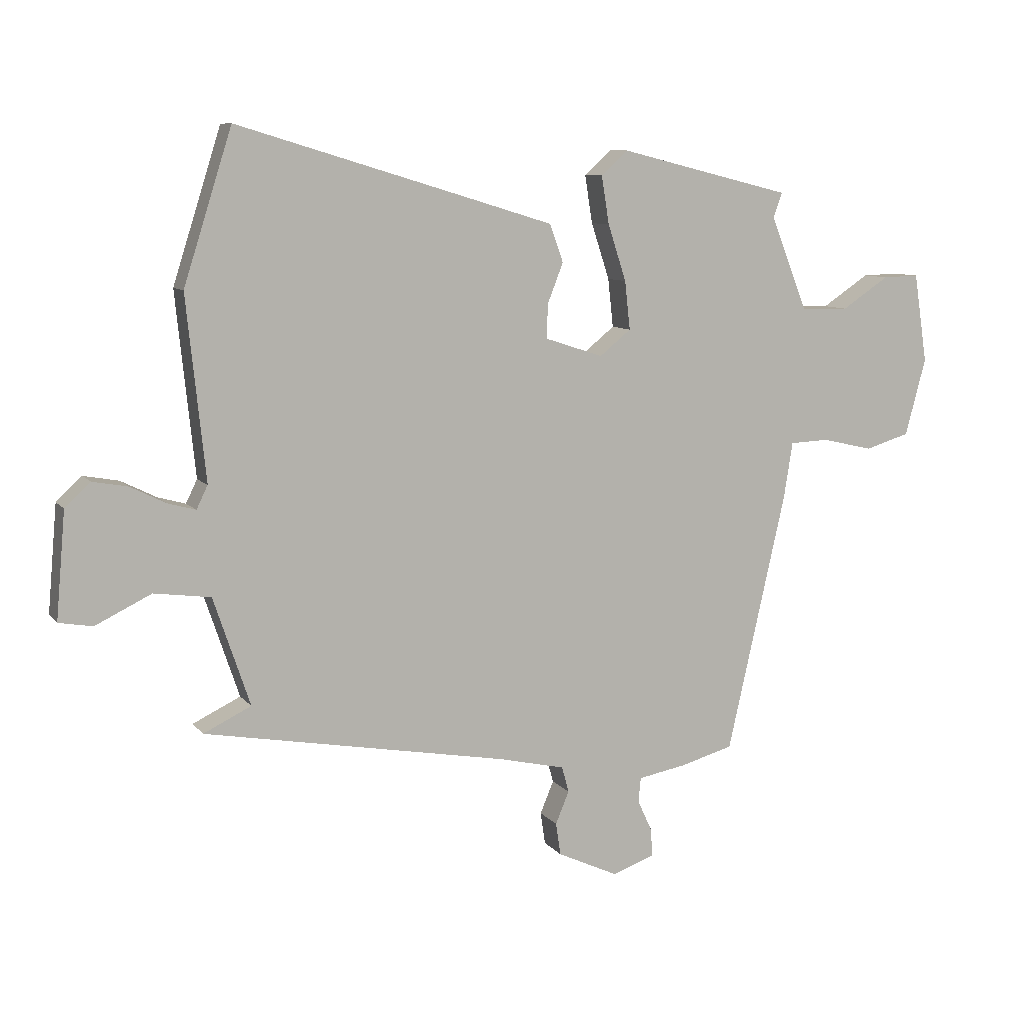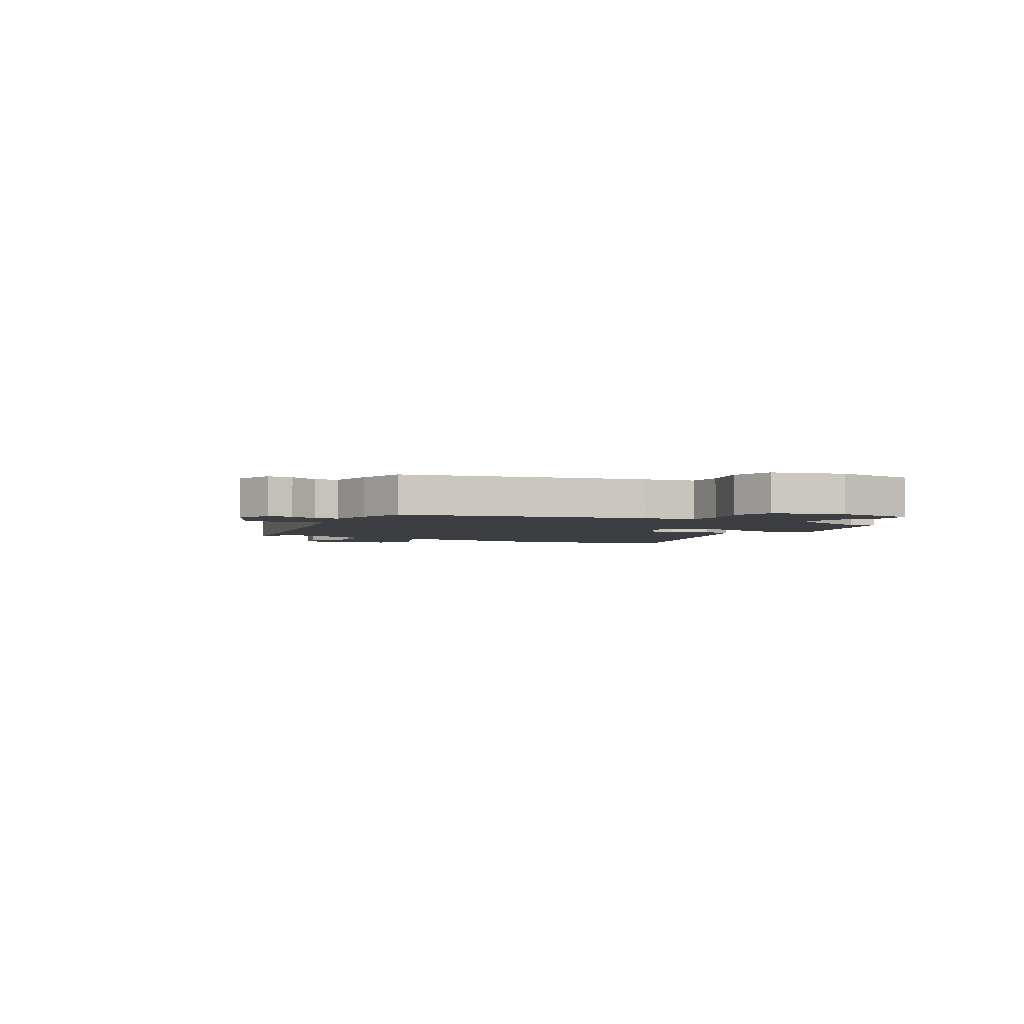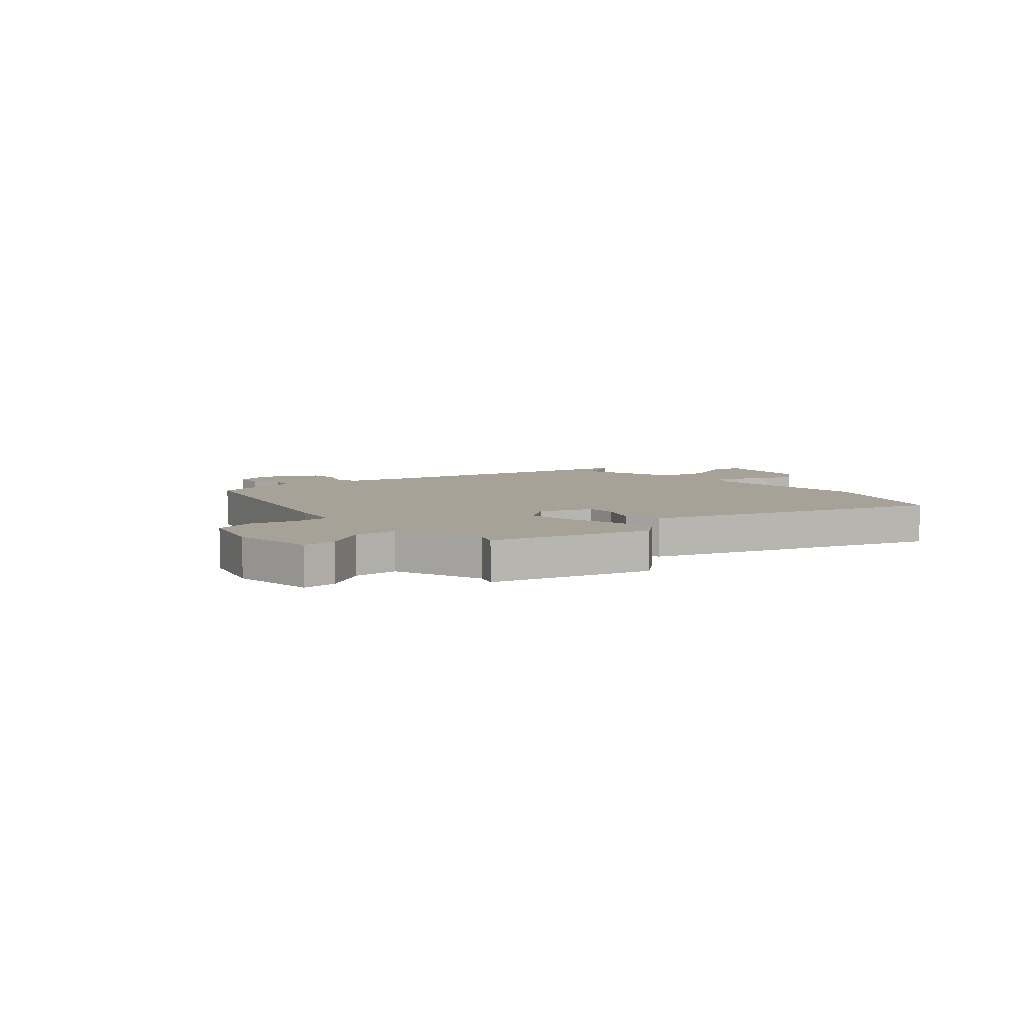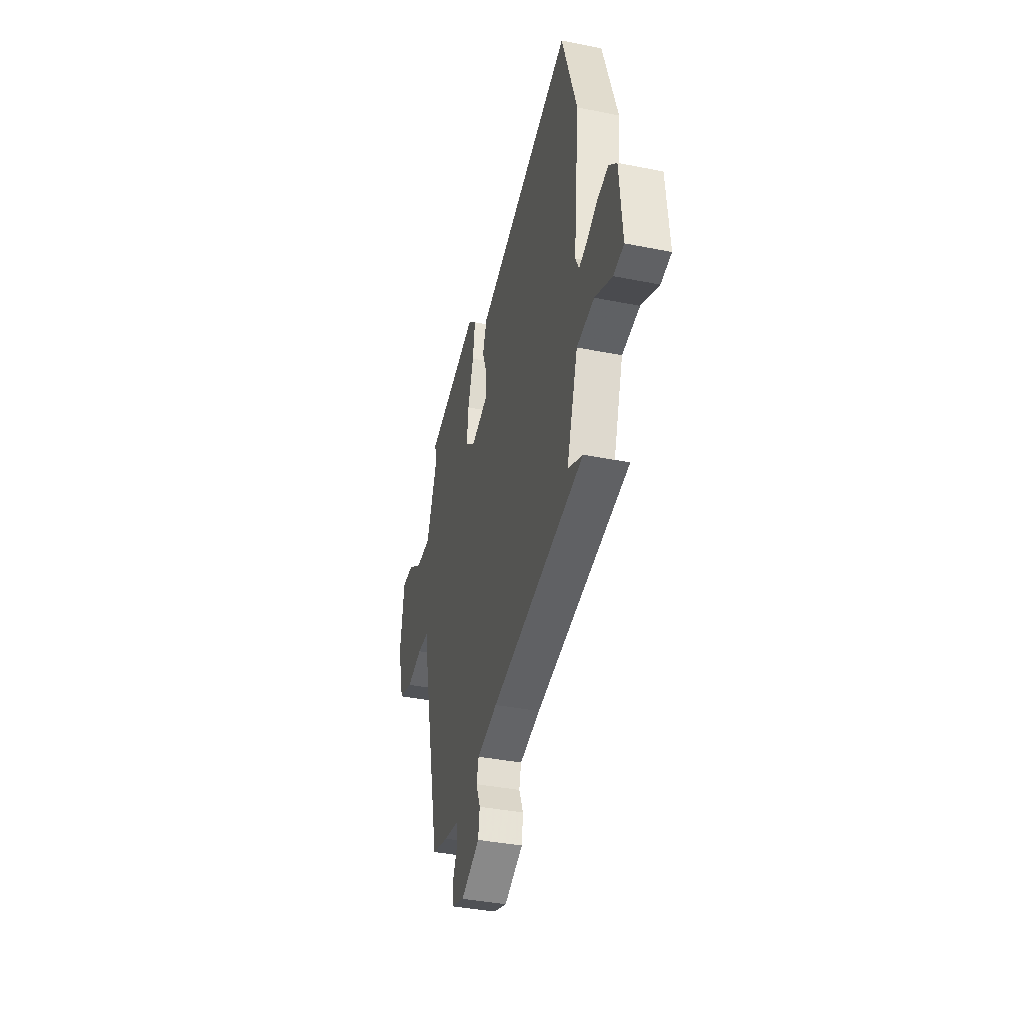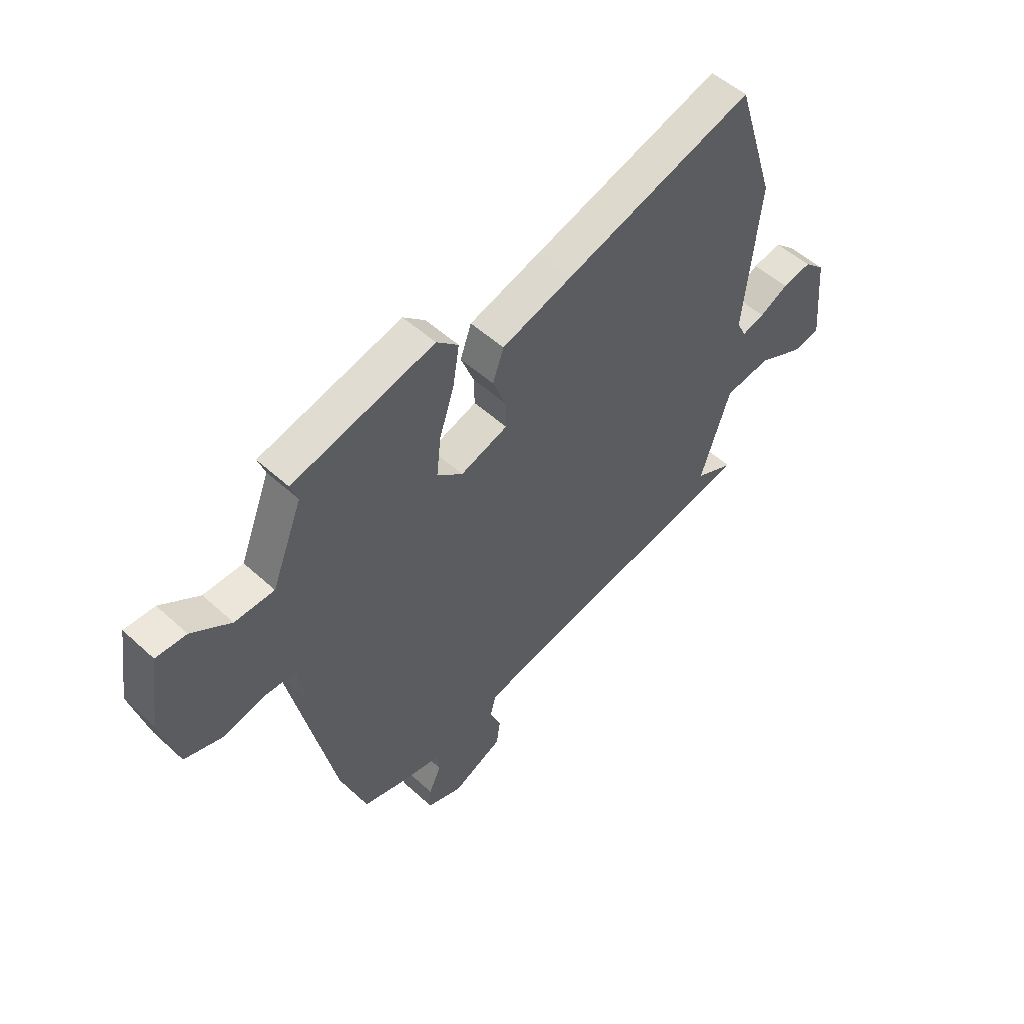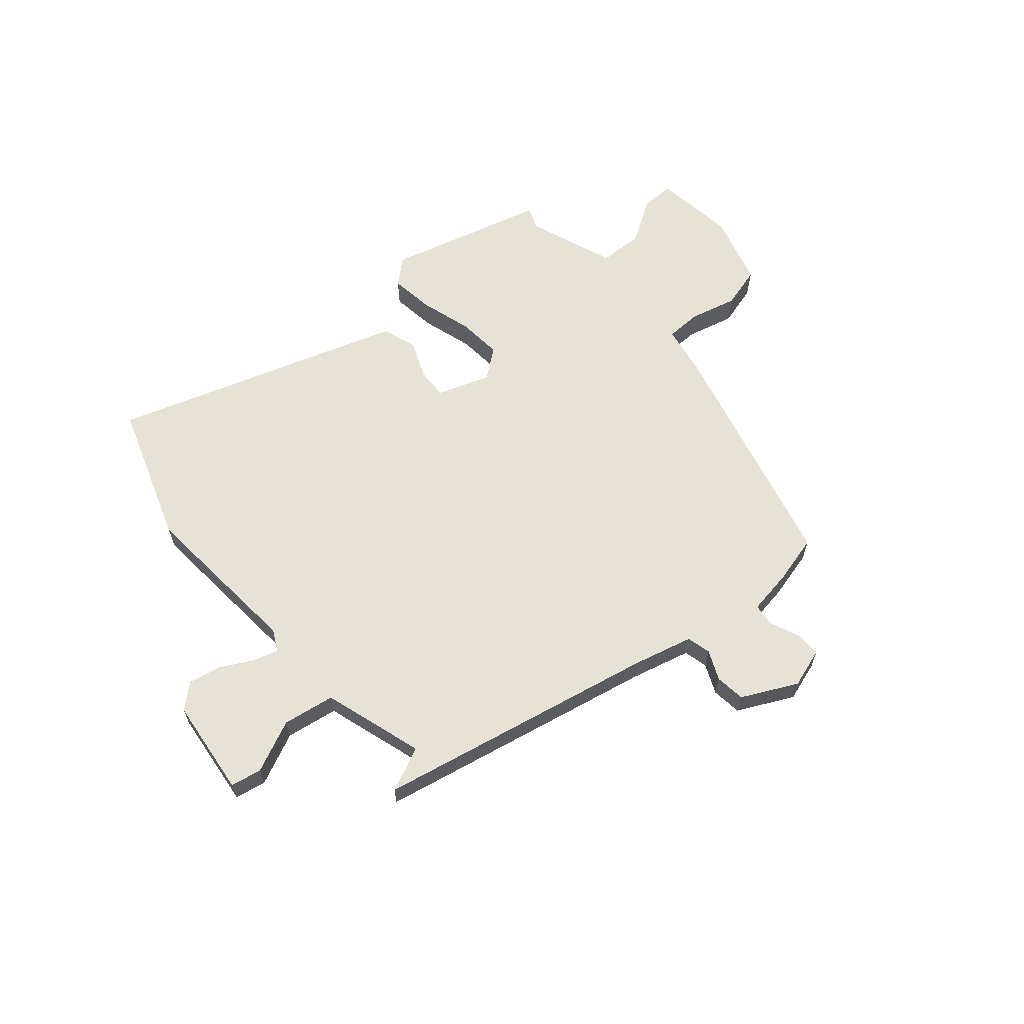
<metadata>
{"format":"obj","ext":"obj","renderer":"f3d","projection":"perspective","resolution":1024,"background":"white","views":[{"elev":8.9,"azim":158.4,"up":"+Z"},{"elev":-3.1,"azim":-118.2,"up":"+Y"},{"elev":6.5,"azim":-39.5,"up":"+Y"},{"elev":-38.4,"azim":75.8,"up":"+Z"},{"elev":52.0,"azim":-45.5,"up":"+Z"},{"elev":63.0,"azim":140.7,"up":"+Y"}]}
</metadata>
<code>
v 0.539 0.07 -0.387
v 0.023 0.07 -0.48
v -0.09 0.07 -0.506
v -0.102 0.07 -0.55
v -0.079 0.07 -0.605
v -0.087 0.07 -0.66
v -0.19 0.07 -0.708
v -0.262 0.07 -0.683
v -0.26 0.07 -0.636
v -0.235 0.07 -0.582
v -0.239 0.07 -0.54
v -0.321 0.07 -0.525
v -0.411 0.07 -0.5
v -0.511 0.07 -0.059
v -0.526 0.07 0.036
v -0.592 0.07 0.039
v -0.679 0.07 0.019
v -0.755 0.07 0.042
v -0.79 0.07 0.173
v -0.767 0.07 0.324
v -0.705 0.07 0.322
v -0.625 0.07 0.269
v -0.544 0.07 0.27
v -0.481 0.07 0.429
v -0.496 0.07 0.471
v -0.203 0.07 0.543
v -0.158 0.07 0.502
v -0.171 0.07 0.421
v -0.202 0.07 0.326
v -0.211 0.07 0.244
v -0.158 0.07 0.201
v -0.06 0.07 0.233
v -0.061 0.07 0.29
v -0.088 0.07 0.359
v -0.065 0.07 0.423
v 0.08 0.07 0.467
v 0.473 0.07 0.585
v 0.555 0.07 0.327
v 0.523 0.07 0.018
v 0.542 0.07 -0.021
v 0.589 0.07 -0.008
v 0.649 0.07 0.022
v 0.709 0.07 0.033
v 0.752 0.07 -0.007
v 0.768 0.07 -0.187
v 0.711 0.07 -0.197
v 0.616 0.07 -0.151
v 0.52 0.07 -0.164
v 0.458 0.07 -0.348
v 0.539 0 -0.387
v 0.023 0 -0.48
v -0.09 0 -0.506
v -0.102 0 -0.55
v -0.079 0 -0.605
v -0.087 0 -0.66
v -0.19 0 -0.708
v -0.262 0 -0.683
v -0.26 0 -0.636
v -0.235 0 -0.582
v -0.239 0 -0.54
v -0.321 0 -0.525
v -0.411 0 -0.5
v -0.511 0 -0.059
v -0.526 0 0.036
v -0.592 0 0.039
v -0.679 0 0.019
v -0.755 0 0.042
v -0.79 0 0.173
v -0.767 0 0.324
v -0.705 0 0.322
v -0.625 0 0.269
v -0.544 0 0.27
v -0.481 0 0.429
v -0.496 0 0.471
v -0.203 0 0.543
v -0.158 0 0.502
v -0.171 0 0.421
v -0.202 0 0.326
v -0.211 0 0.244
v -0.158 0 0.201
v -0.06 0 0.233
v -0.061 0 0.29
v -0.088 0 0.359
v -0.065 0 0.423
v 0.08 0 0.467
v 0.473 0 0.585
v 0.555 0 0.327
v 0.523 0 0.018
v 0.542 0 -0.021
v 0.589 0 -0.008
v 0.649 0 0.022
v 0.709 0 0.033
v 0.752 0 -0.007
v 0.768 0 -0.187
v 0.711 0 -0.197
v 0.616 0 -0.151
v 0.52 0 -0.164
v 0.458 0 -0.348
f 45 46 47
f 44 45 47
f 43 44 47
f 42 43 47
f 41 42 47
f 40 41 47 48
f 39 40 48 49
f 38 39 49
f 37 38 49
f 36 37 49
f 35 36 49
f 34 35 49
f 33 34 49
f 27 28 29
f 26 27 29
f 25 26 29
f 24 25 29
f 23 24 29 30
f 22 23 30 31
f 20 21 22
f 19 20 22
f 18 19 22
f 17 18 22
f 16 17 22
f 15 16 22 31
f 15 31 32
f 14 15 32
f 13 14 32
f 12 13 32
f 11 12 32
f 8 9 10
f 7 8 10
f 6 7 10
f 5 6 10
f 4 5 10
f 10 11 32
f 4 10 32
f 3 4 32
f 49 1 2
f 32 33 49 2
f 2 3 32
f 96 95 94
f 96 94 93
f 96 93 92
f 96 92 91
f 96 91 90
f 97 96 90 89
f 98 97 89 88
f 98 88 87
f 98 87 86
f 98 86 85
f 98 85 84
f 98 84 83
f 98 83 82
f 78 77 76
f 78 76 75
f 78 75 74
f 78 74 73
f 79 78 73 72
f 80 79 72 71
f 71 70 69
f 71 69 68
f 71 68 67
f 71 67 66
f 71 66 65
f 80 71 65 64
f 81 80 64
f 81 64 63
f 81 63 62
f 81 62 61
f 81 61 60
f 59 58 57
f 59 57 56
f 59 56 55
f 59 55 54
f 59 54 53
f 81 60 59
f 81 59 53
f 81 53 52
f 51 50 98
f 51 98 82 81
f 81 52 51
f 1 50 51 2
f 2 51 52 3
f 3 52 53 4
f 4 53 54 5
f 5 54 55 6
f 6 55 56 7
f 7 56 57 8
f 8 57 58 9
f 9 58 59 10
f 10 59 60 11
f 11 60 61 12
f 12 61 62 13
f 13 62 63 14
f 14 63 64 15
f 15 64 65 16
f 16 65 66 17
f 17 66 67 18
f 18 67 68 19
f 19 68 69 20
f 20 69 70 21
f 21 70 71 22
f 22 71 72 23
f 23 72 73 24
f 24 73 74 25
f 25 74 75 26
f 26 75 76 27
f 27 76 77 28
f 28 77 78 29
f 29 78 79 30
f 30 79 80 31
f 31 80 81 32
f 32 81 82 33
f 33 82 83 34
f 34 83 84 35
f 35 84 85 36
f 36 85 86 37
f 37 86 87 38
f 38 87 88 39
f 39 88 89 40
f 40 89 90 41
f 41 90 91 42
f 42 91 92 43
f 43 92 93 44
f 44 93 94 45
f 45 94 95 46
f 46 95 96 47
f 47 96 97 48
f 48 97 98 49
f 49 98 50 1

</code>
